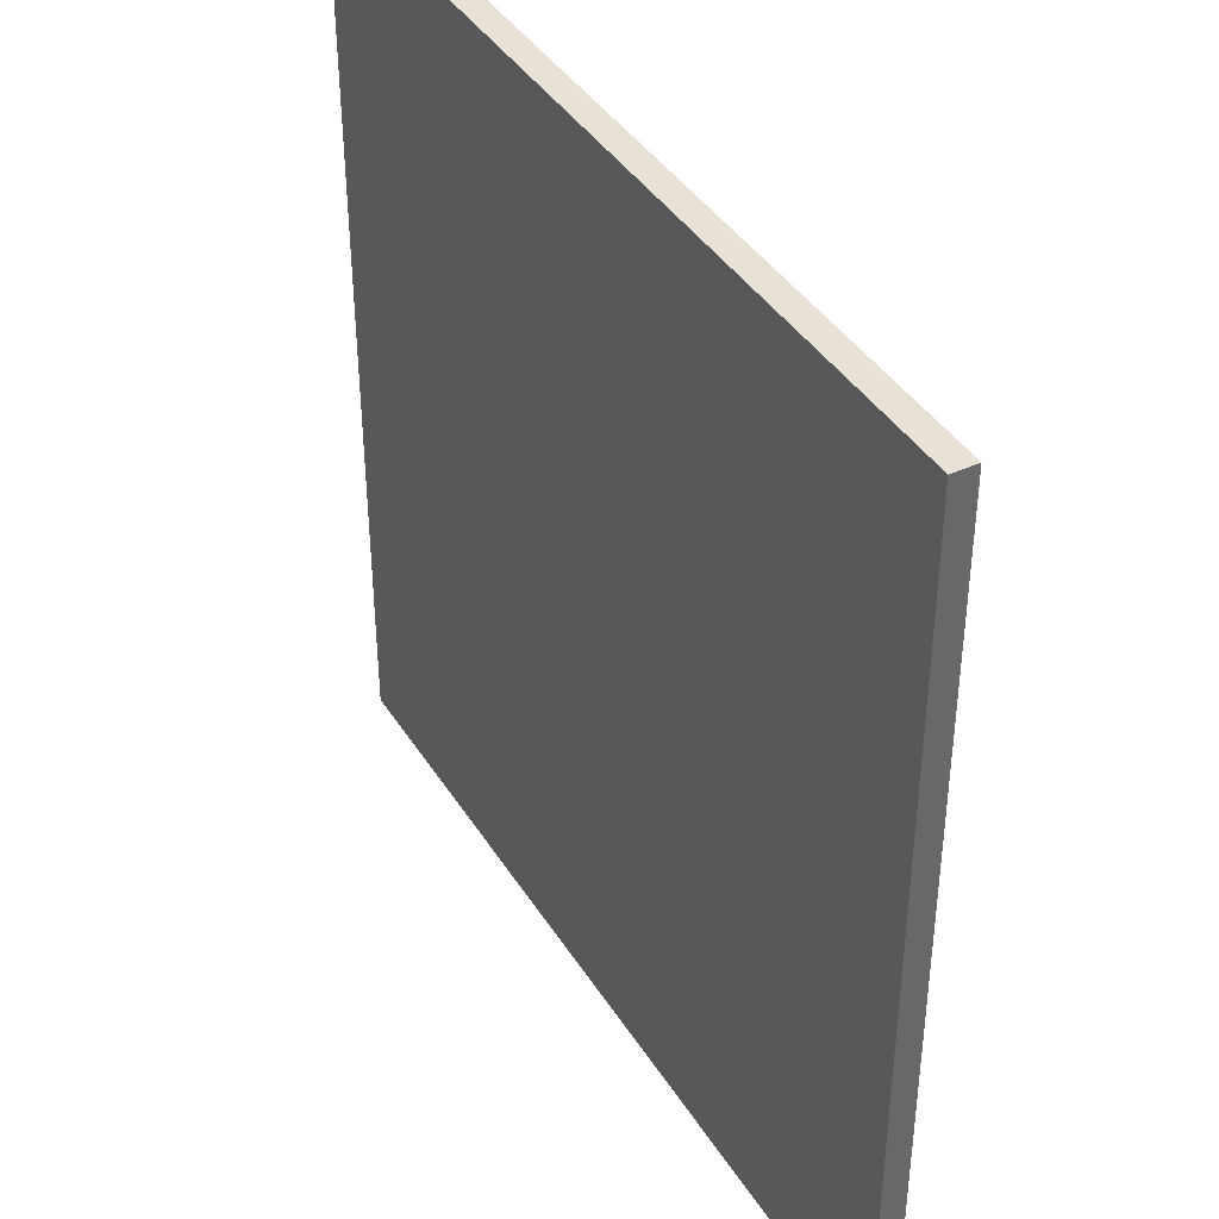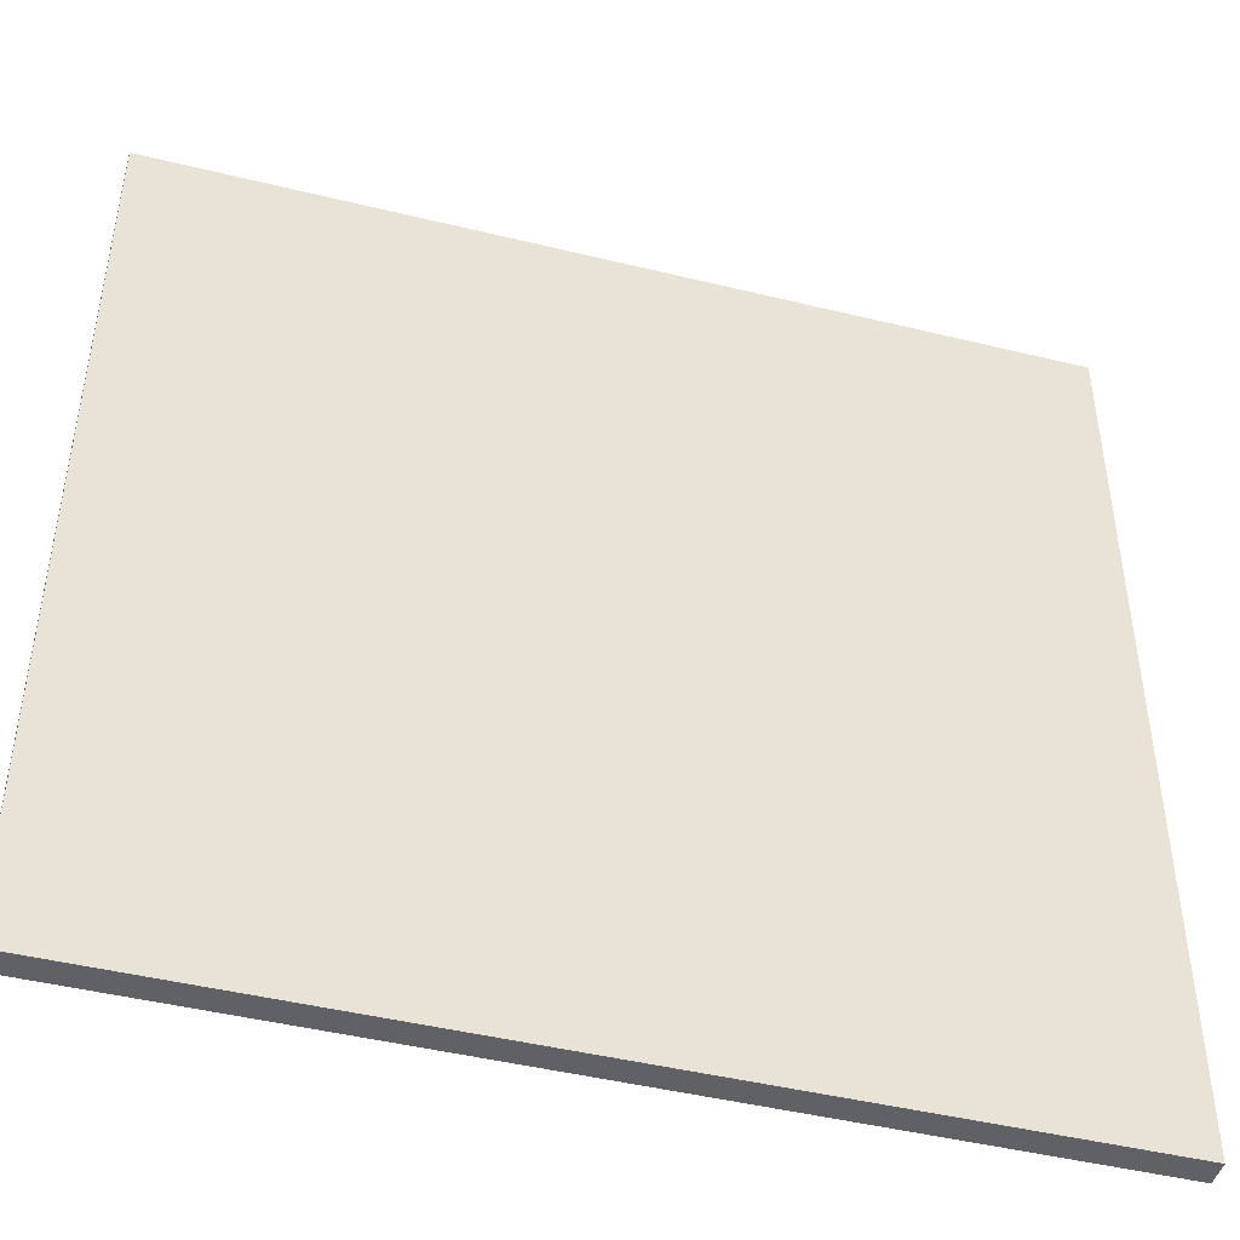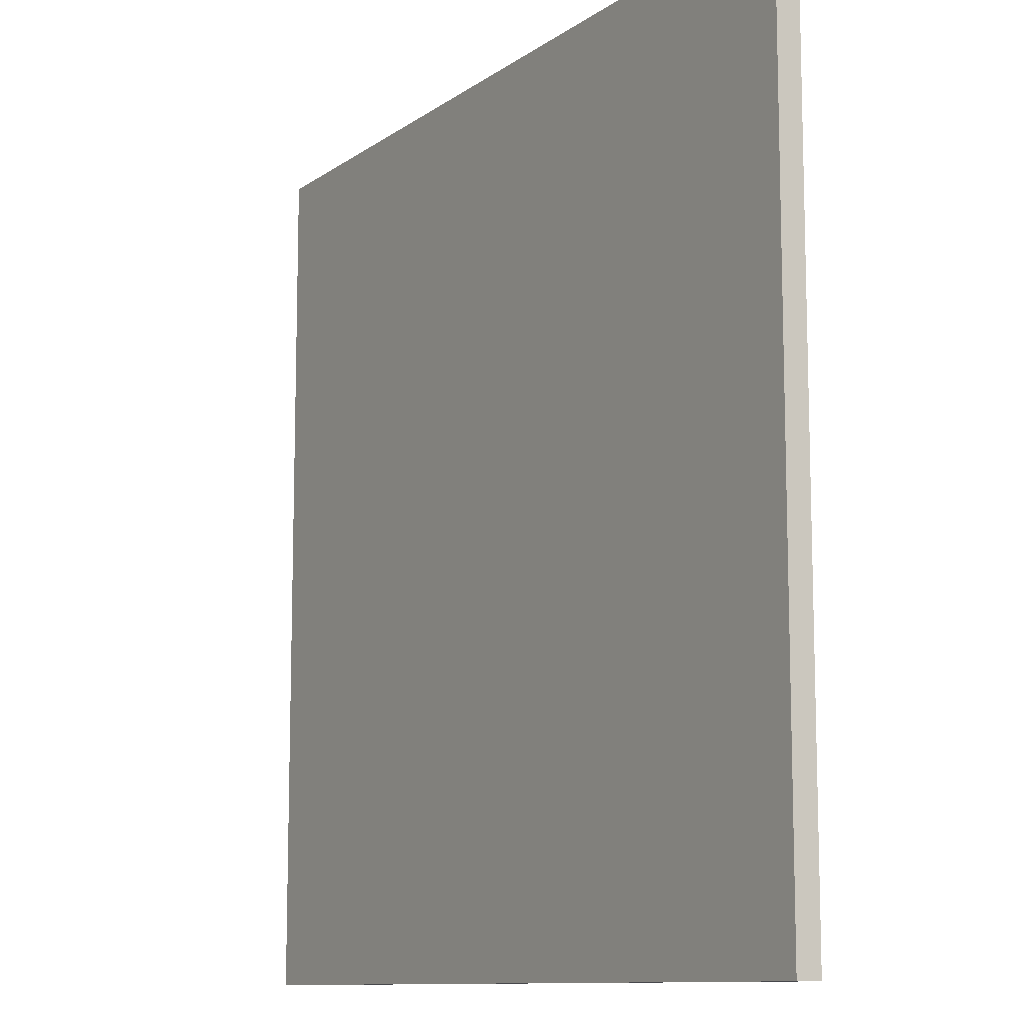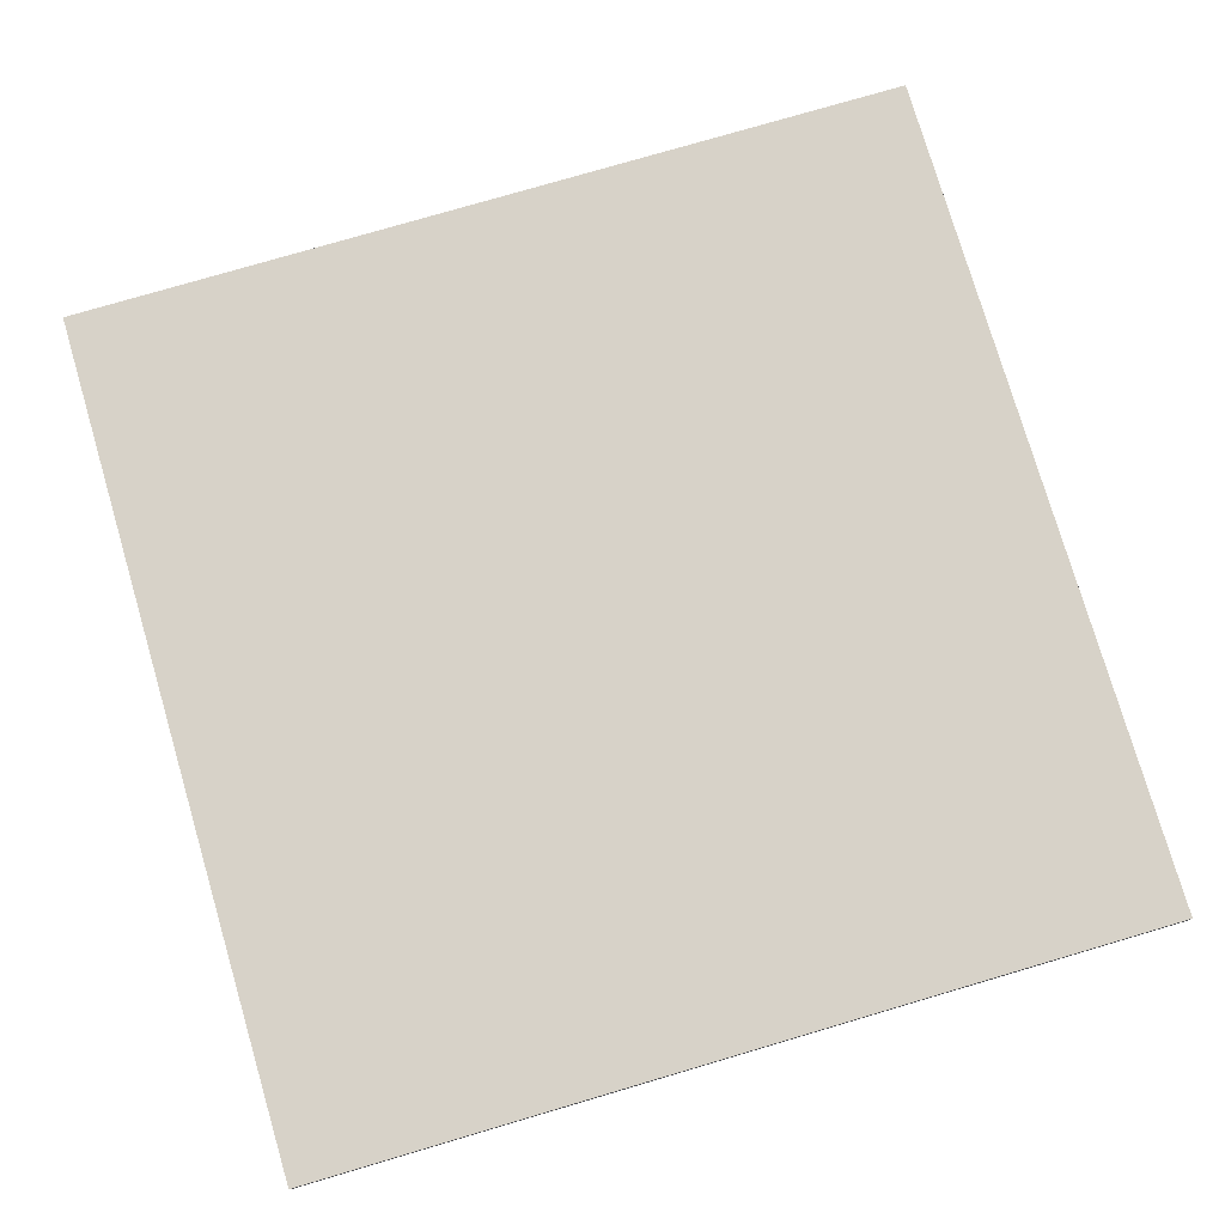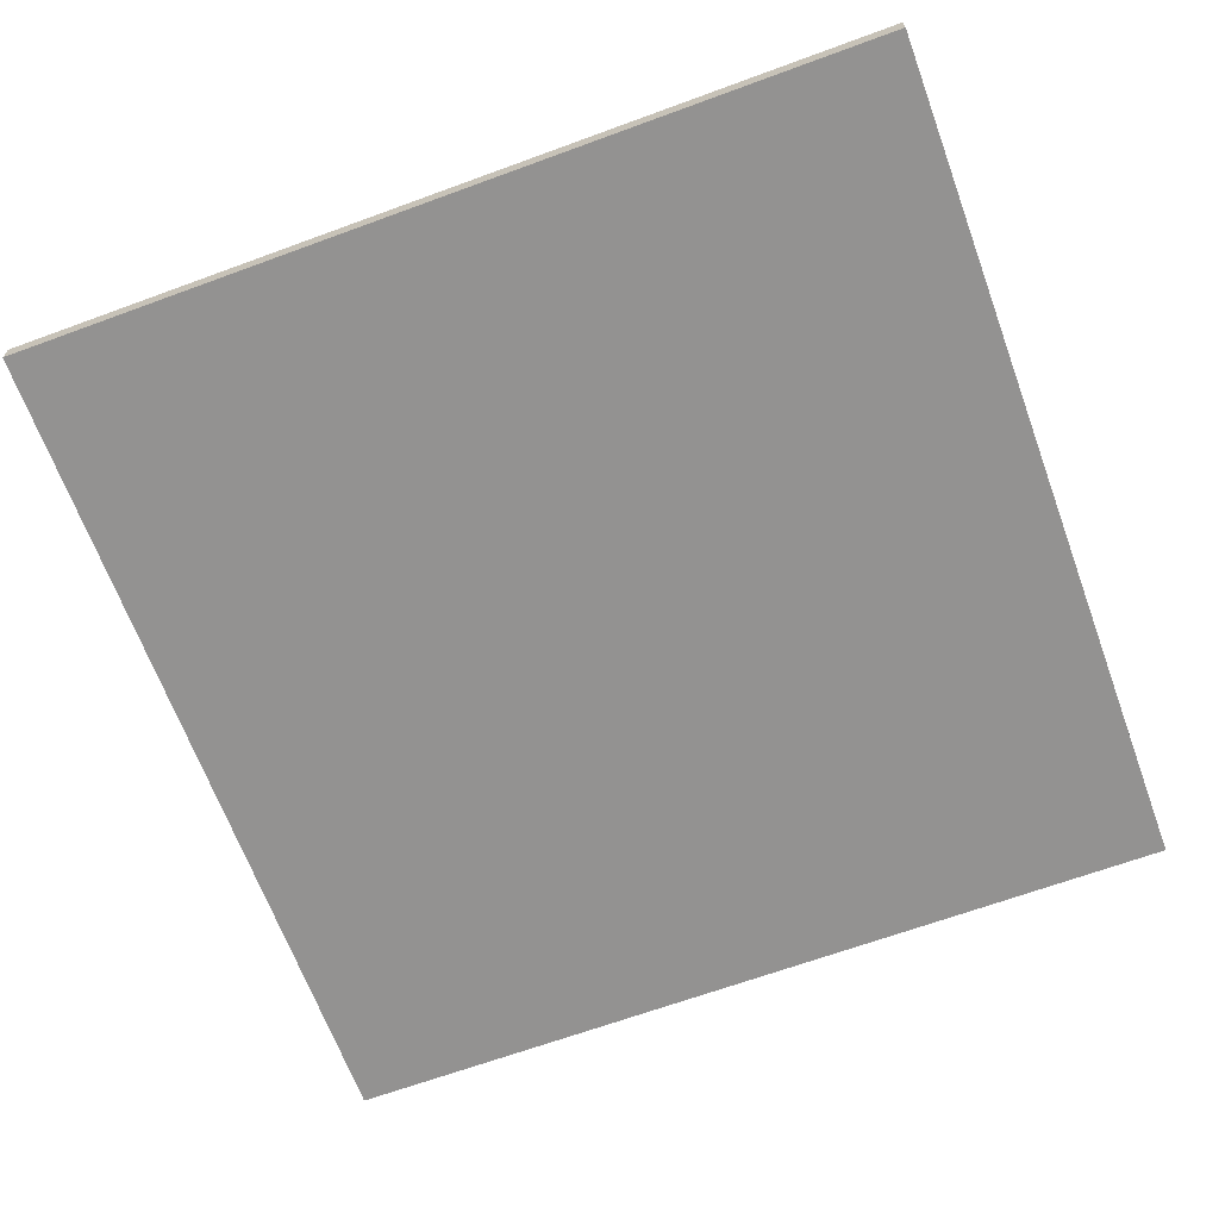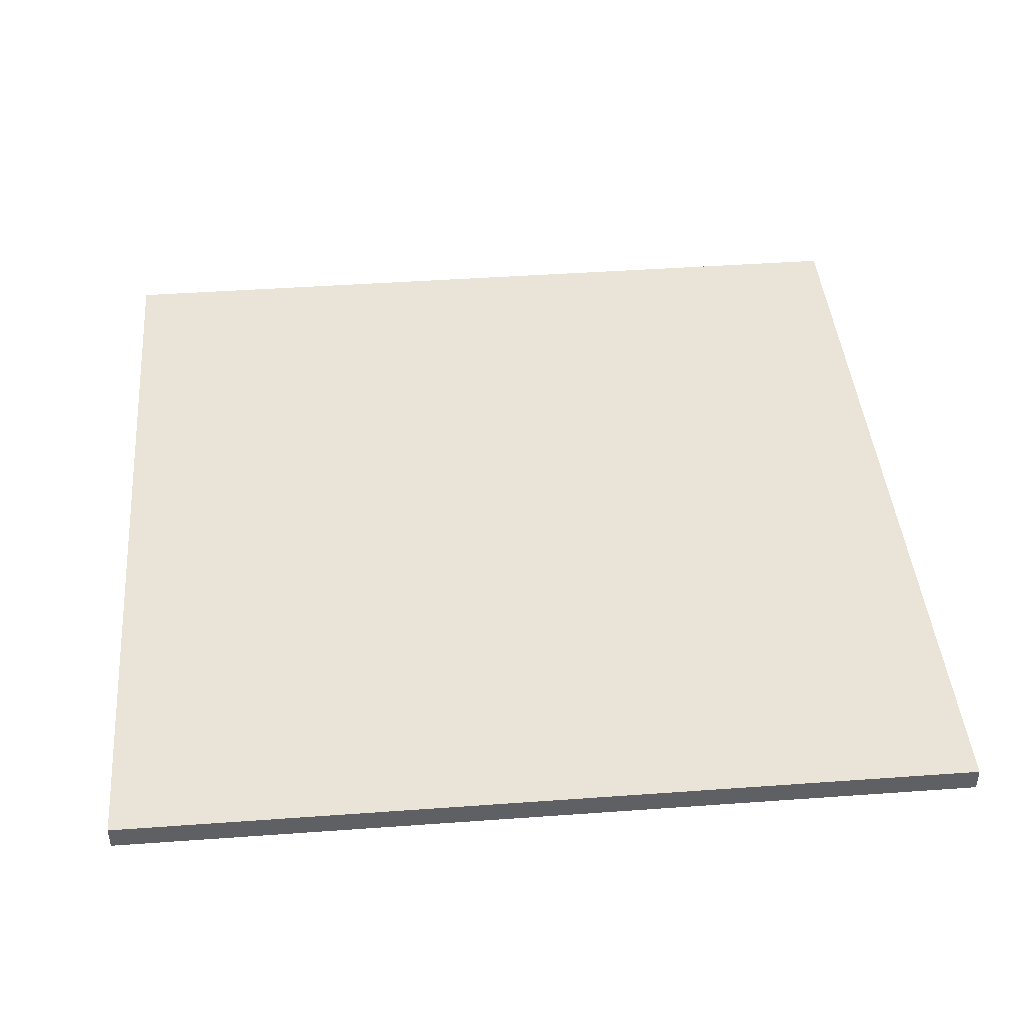
<metadata>
{"format":"obj","ext":"obj","renderer":"f3d","projection":"perspective","resolution":1024,"background":"white","views":[{"elev":40.5,"azim":60.7,"up":"+Y"},{"elev":-45.8,"azim":164.3,"up":"+Y"},{"elev":-10.8,"azim":-121.4,"up":"+Y"},{"elev":77.4,"azim":73.6,"up":"+Z"},{"elev":-66.5,"azim":110.2,"up":"+Z"},{"elev":43.0,"azim":-94.9,"up":"+Z"}]}
</metadata>
<code>
o Cube_Cube.001
v -1 1 -0.02782
v 1 1 -0.02782
v 1 -1 -0.02782
v -1 -1 -0.02782
v -1 1 0.02782
v 1 1 0.02782
v 1 -1 0.02782
v -1 -1 0.02782
f 5 6 1
f 6 7 2
f 7 8 3
f 8 5 4
f 1 2 4
f 8 7 5
f 6 2 1
f 7 3 2
f 8 4 3
f 5 1 4
f 2 3 4
f 7 6 5

</code>
